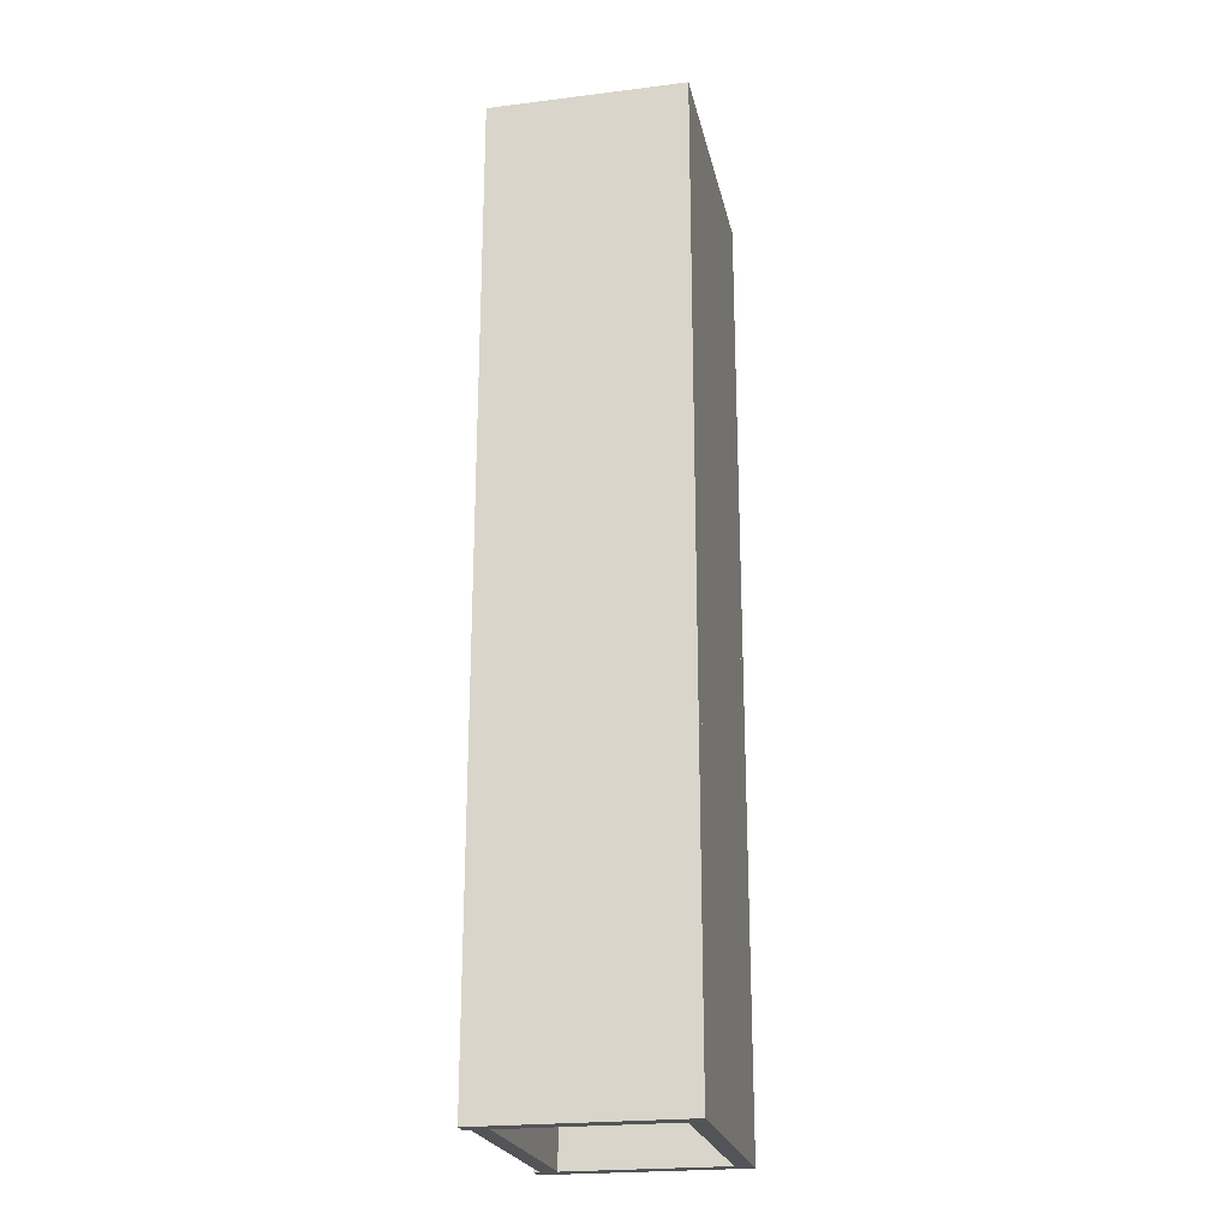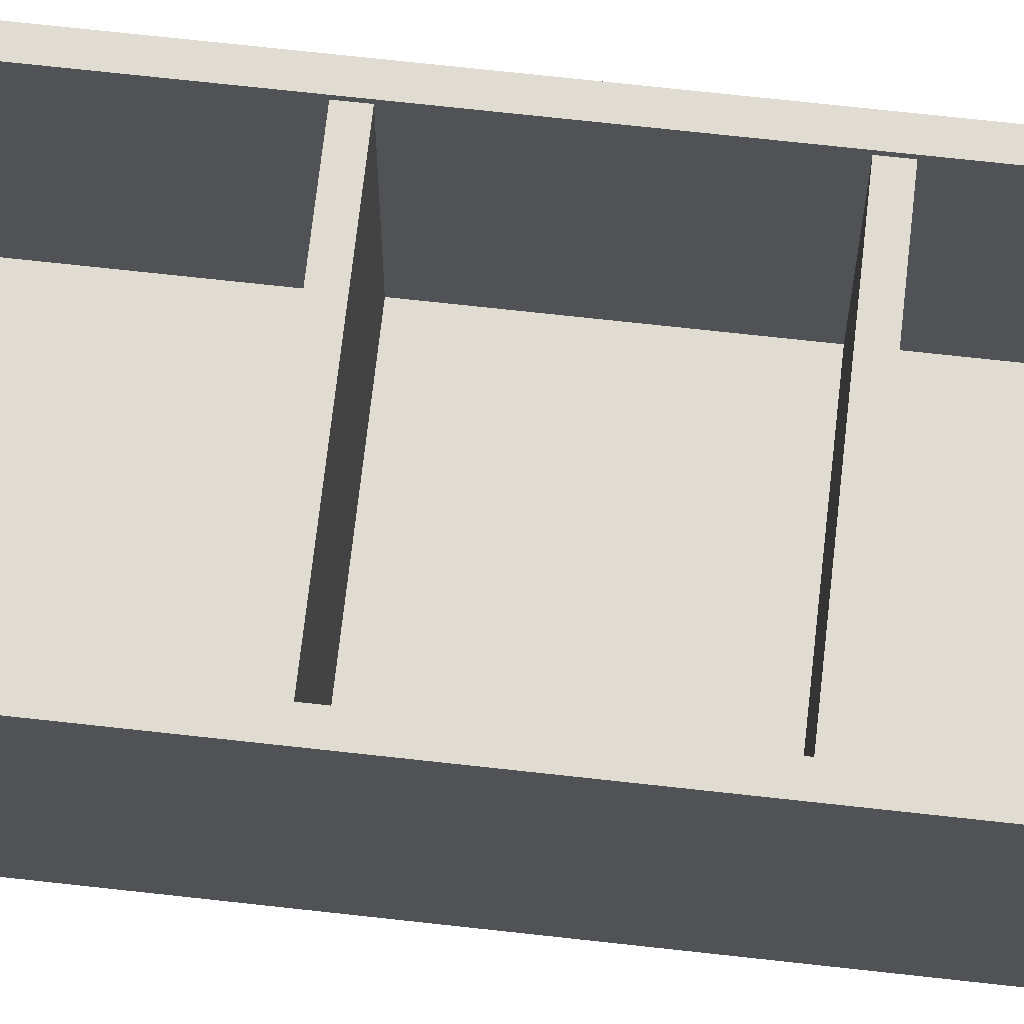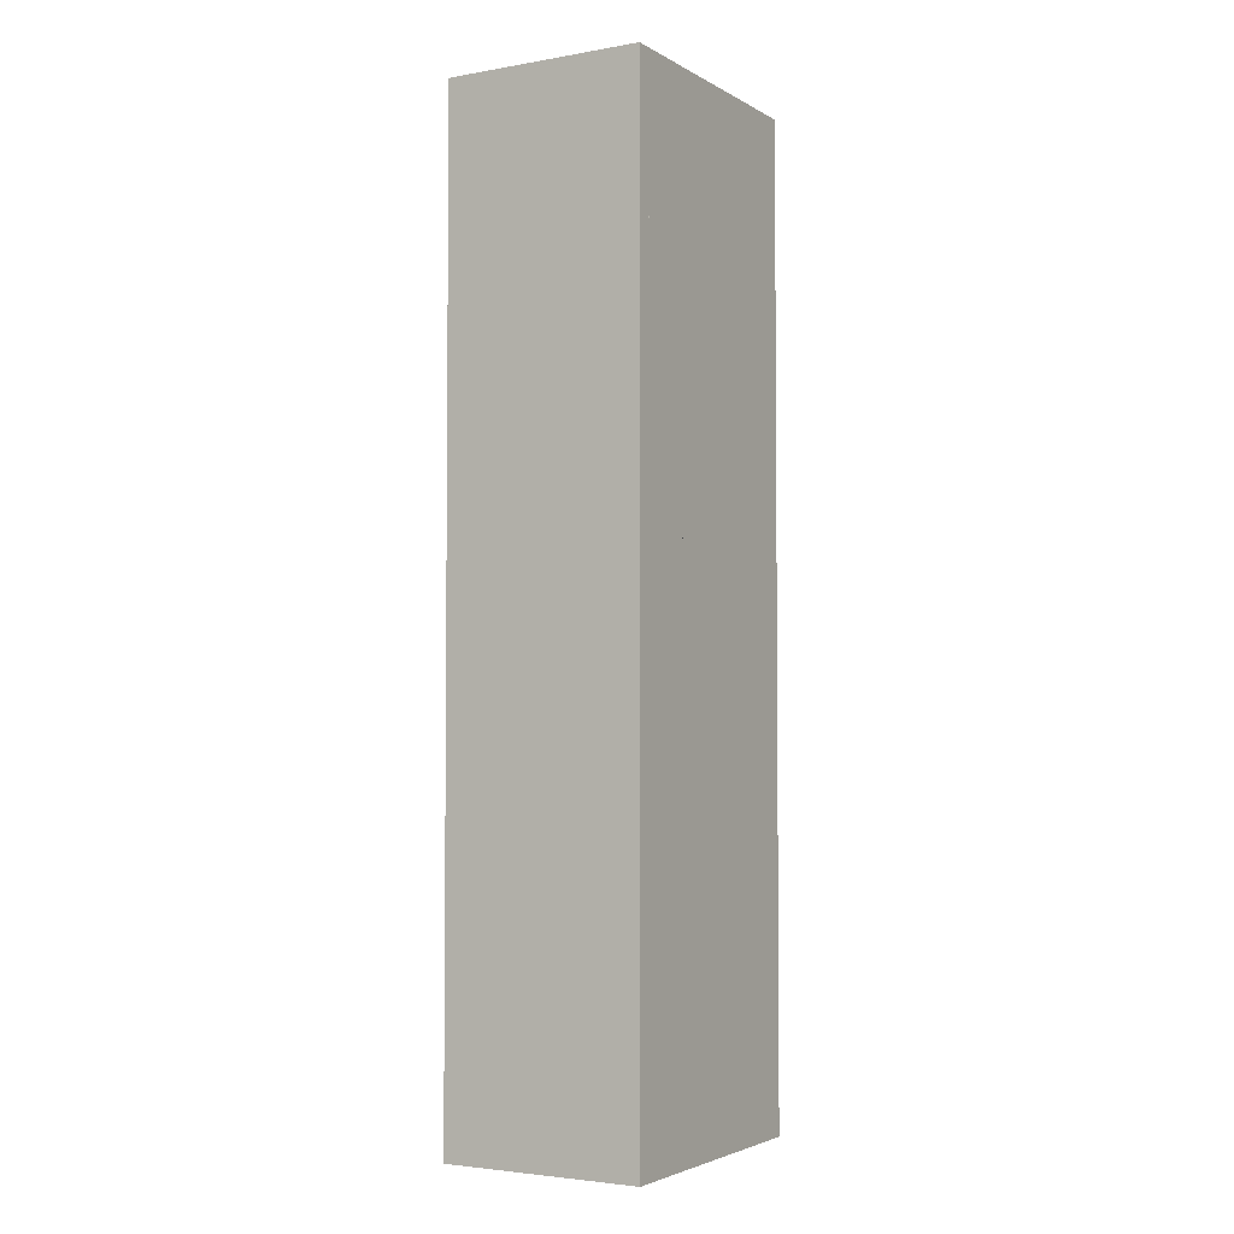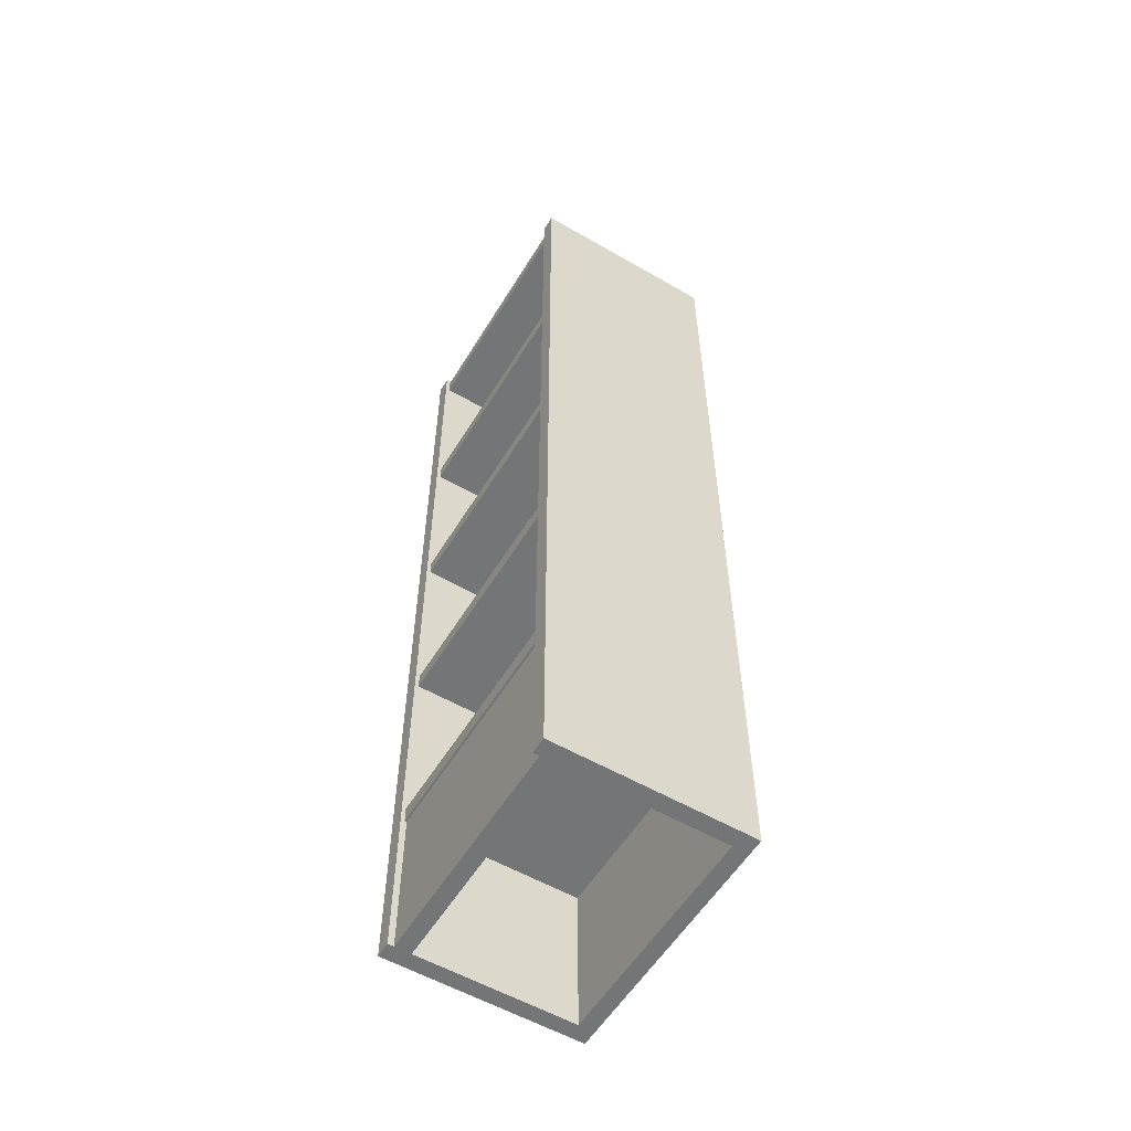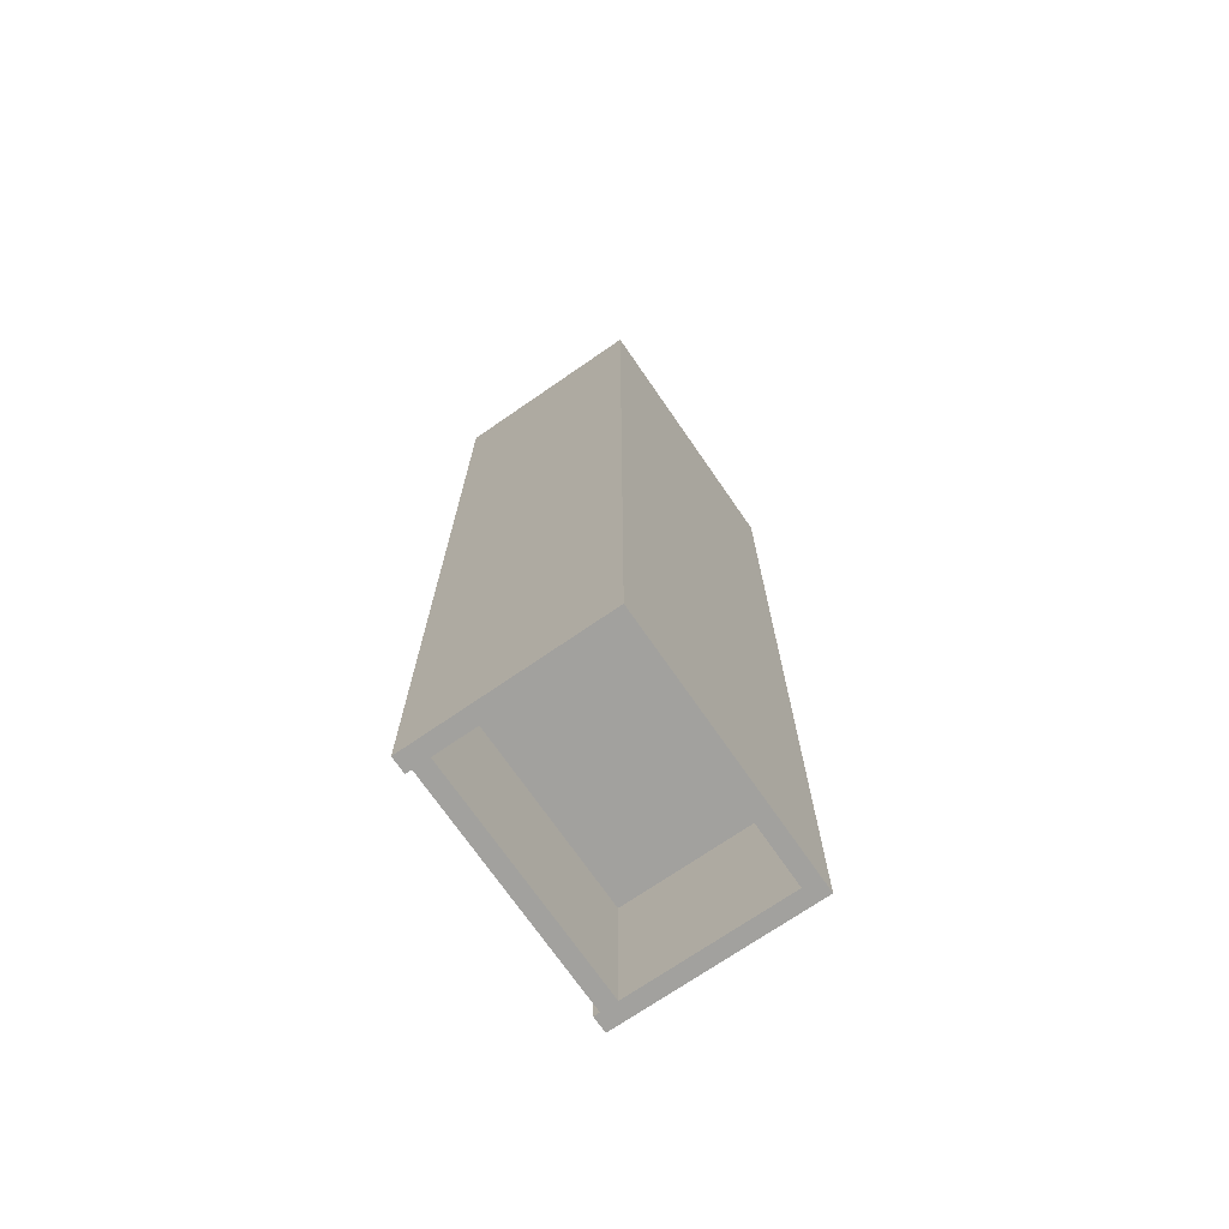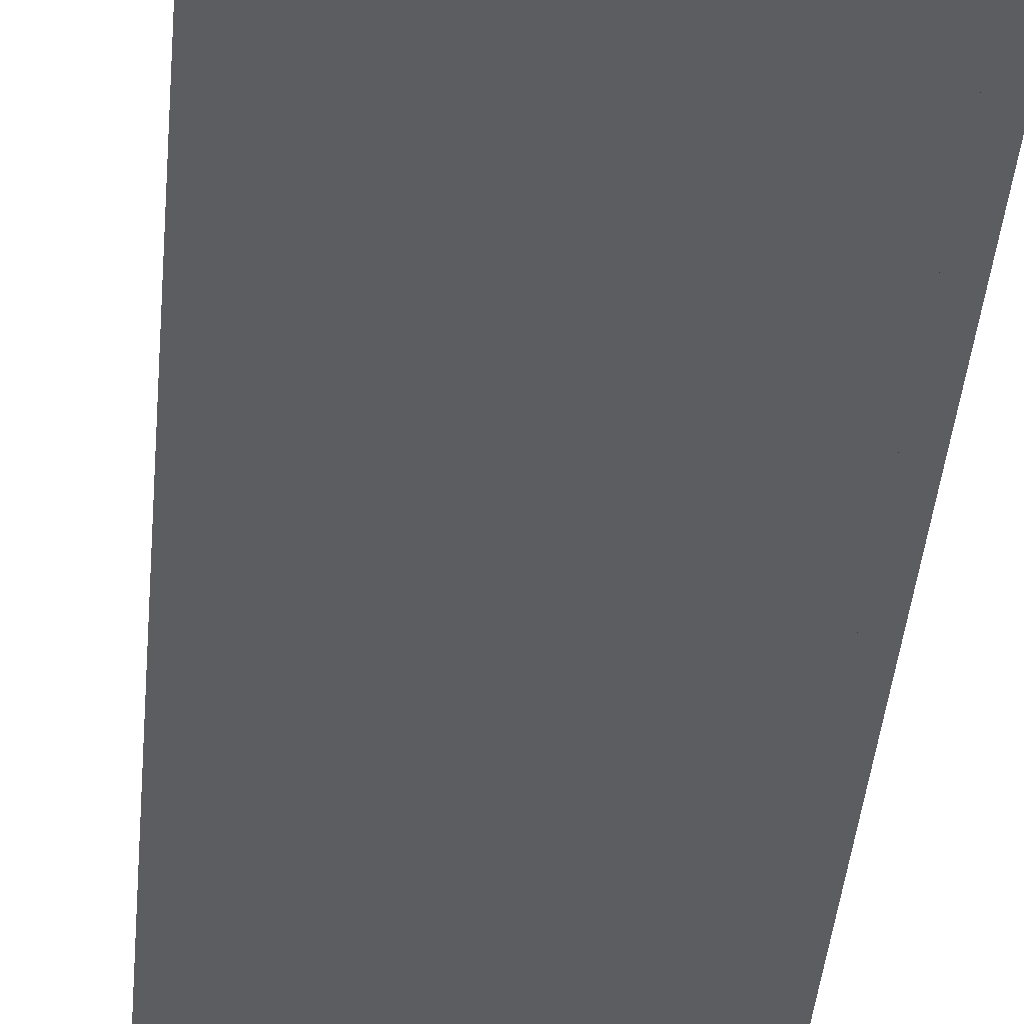
<metadata>
{"format":"obj","ext":"obj","renderer":"f3d","projection":"perspective","resolution":1024,"background":"white","views":[{"elev":-22.8,"azim":101.9,"up":"+Y"},{"elev":69.1,"azim":-83.6,"up":"+Z"},{"elev":-3.4,"azim":120.1,"up":"+Y"},{"elev":-56.5,"azim":58.9,"up":"+Y"},{"elev":-72.0,"azim":124.6,"up":"+Y"},{"elev":-36.4,"azim":-4.5,"up":"+Z"}]}
</metadata>
<code>
v 177.3 294.9 75.49
v 177.3 288.5 75.49
v 267.6 288.5 75.49
v 267.6 294.9 75.49
v 177.3 288.5 0
v 267.6 288.5 0
v 267.6 294.9 0
v 177.3 294.9 0
v 177.3 374.5 75.49
v 177.3 368.1 75.49
v 267.6 368.1 75.49
v 267.6 374.5 75.49
v 177.3 368.1 0
v 267.6 368.1 0
v 267.6 374.5 0
v 177.3 374.5 0
v 177.3 219.4 75.49
v 177.3 213.1 75.49
v 267.6 213.1 75.49
v 267.6 219.4 75.49
v 177.3 213.1 0
v 267.6 213.1 0
v 267.6 219.4 0
v 177.3 219.4 0
v 177.3 142.4 75.49
v 177.3 136 75.49
v 267.6 136 75.49
v 267.6 142.4 75.49
v 177.3 136 0
v 267.6 136 0
v 267.6 142.4 0
v 177.3 142.4 0
v 177.3 66.17 75.49
v 177.3 59.81 75.49
v 267.6 59.81 75.49
v 267.6 66.17 75.49
v 177.3 59.81 0
v 267.6 59.81 0
v 267.6 66.17 0
v 177.3 66.17 0
v 177.3 60.47 68.34
v 267.6 60.47 68.34
v 267.6 60.47 74.7
v 177.3 60.47 74.7
v 177.3 0 74.7
v 267.6 0 74.7
v 177.3 0 68.34
v 267.6 0 68.34
v 267.6 0 77.05
v 267.6 376.8 77.05
v 274 0 77.05
v 274 376.8 77.05
v 274 0 0
v 274 376.8 0
v 267.6 0 0
v 267.6 376.8 0
v 274 188.4 77.05
v 274 188.4 0
v 267.6 188.4 0
v 267.6 188.4 77.05
v 171 0 77.05
v 171 376.8 77.05
v 177.3 0 77.05
v 177.3 376.8 77.05
v 177.3 0 0
v 177.3 376.8 0
v 171 0 0
v 171 376.8 0
v 177.3 188.4 77.05
v 177.3 188.4 0
v 171 188.4 0
v 171 188.4 77.05
v 177.3 0 0
v 177.3 376.8 0
v 177.3 0 6.358
v 177.3 376.8 6.358
v 267.6 0 6.358
v 267.6 376.8 6.358
v 267.6 0 0
v 267.6 376.8 0
v 177.3 188.4 6.358
v 267.6 188.4 6.358
v 267.6 188.4 0
v 177.3 188.4 0
f 1 2 3 4
f 5 6 3 2
f 8 1 4 7
f 9 10 11 12
f 13 14 11 10
f 16 9 12 15
f 17 18 19 20
f 21 22 19 18
f 24 17 20 23
f 25 26 27 28
f 29 30 27 26
f 32 25 28 31
f 33 34 35 36
f 37 38 35 34
f 40 33 36 39
f 45 46 43 44
f 47 41 42 48
f 49 51 57 60
f 51 53 58 57
f 53 55 59 58
f 55 49 60 59
f 50 52 54 56
f 55 53 51 49
f 57 58 54 52
f 59 56 54 58
f 60 50 56 59
f 57 52 50 60
f 61 63 69 72
f 63 65 70 69
f 65 67 71 70
f 67 61 72 71
f 62 64 66 68
f 67 65 63 61
f 69 70 66 64
f 71 68 66 70
f 72 62 68 71
f 69 64 62 72
f 75 77 82 81
f 79 73 84 83
f 74 76 78 80
f 79 77 75 73
f 81 82 78 76
f 84 74 80 83
f 45 47 48 46

</code>
